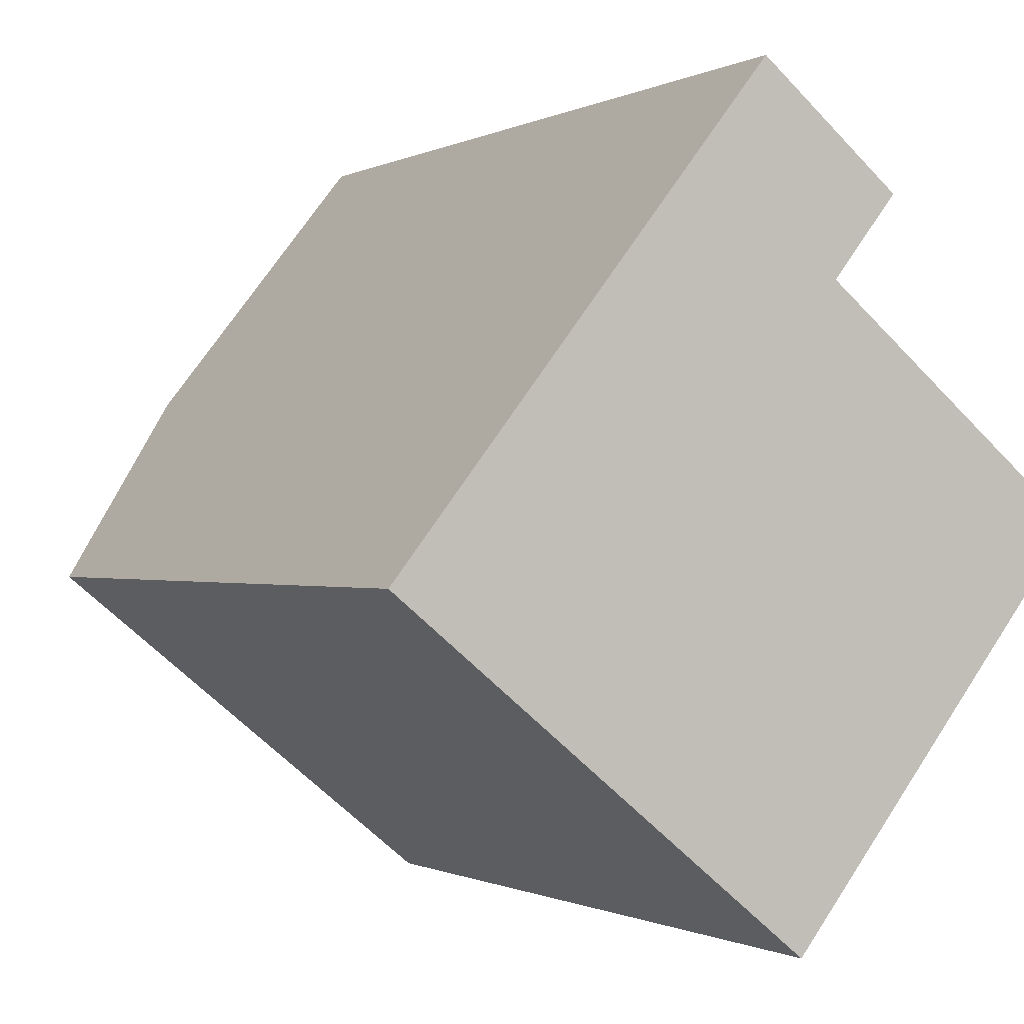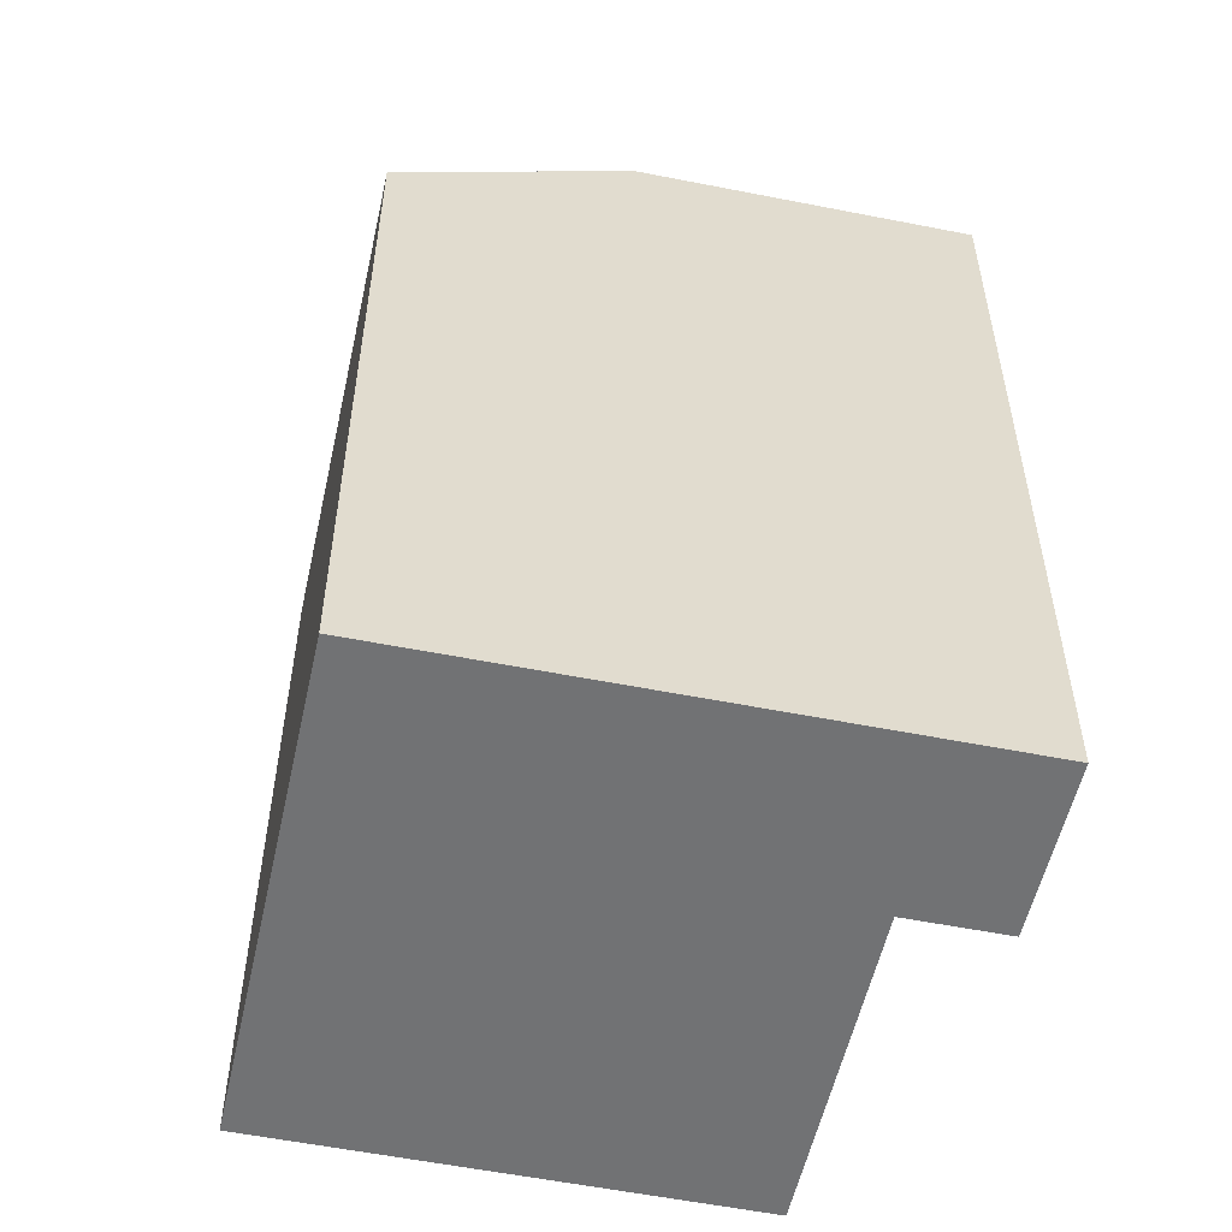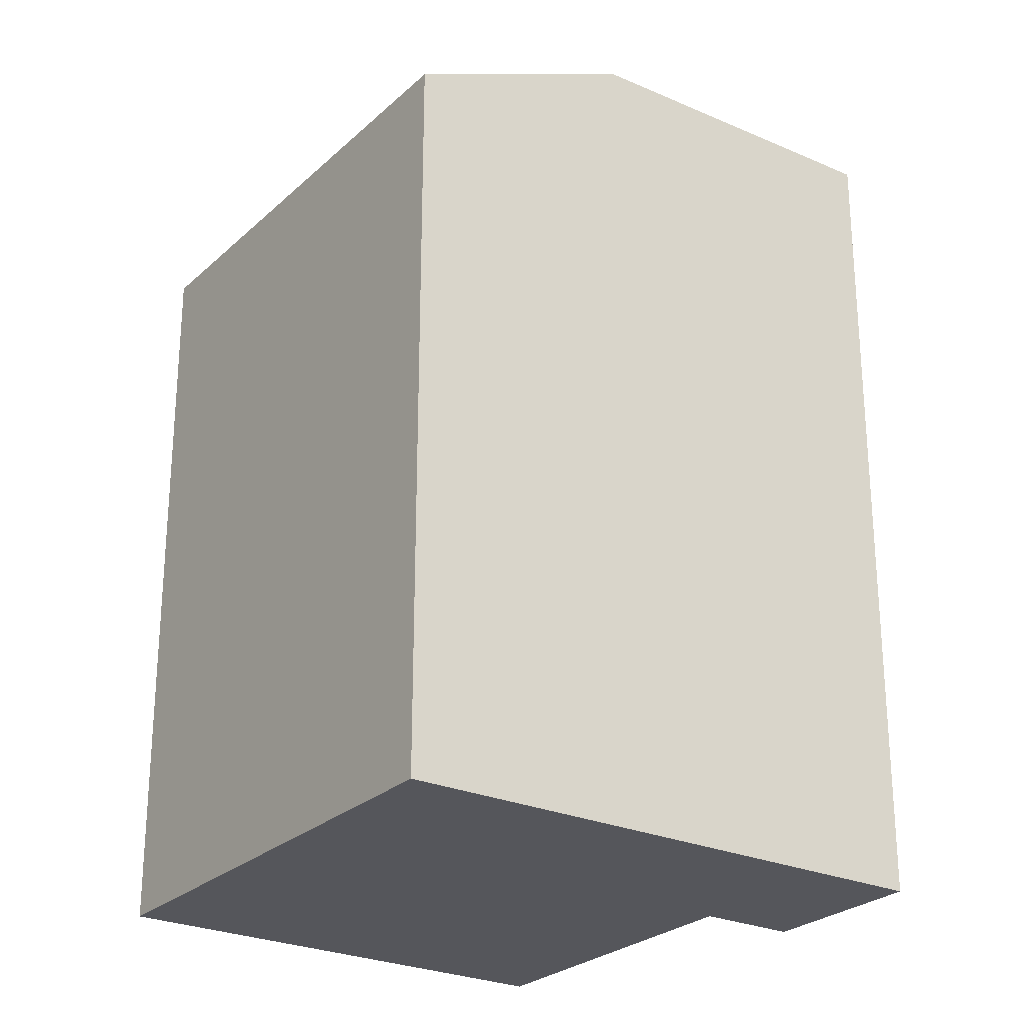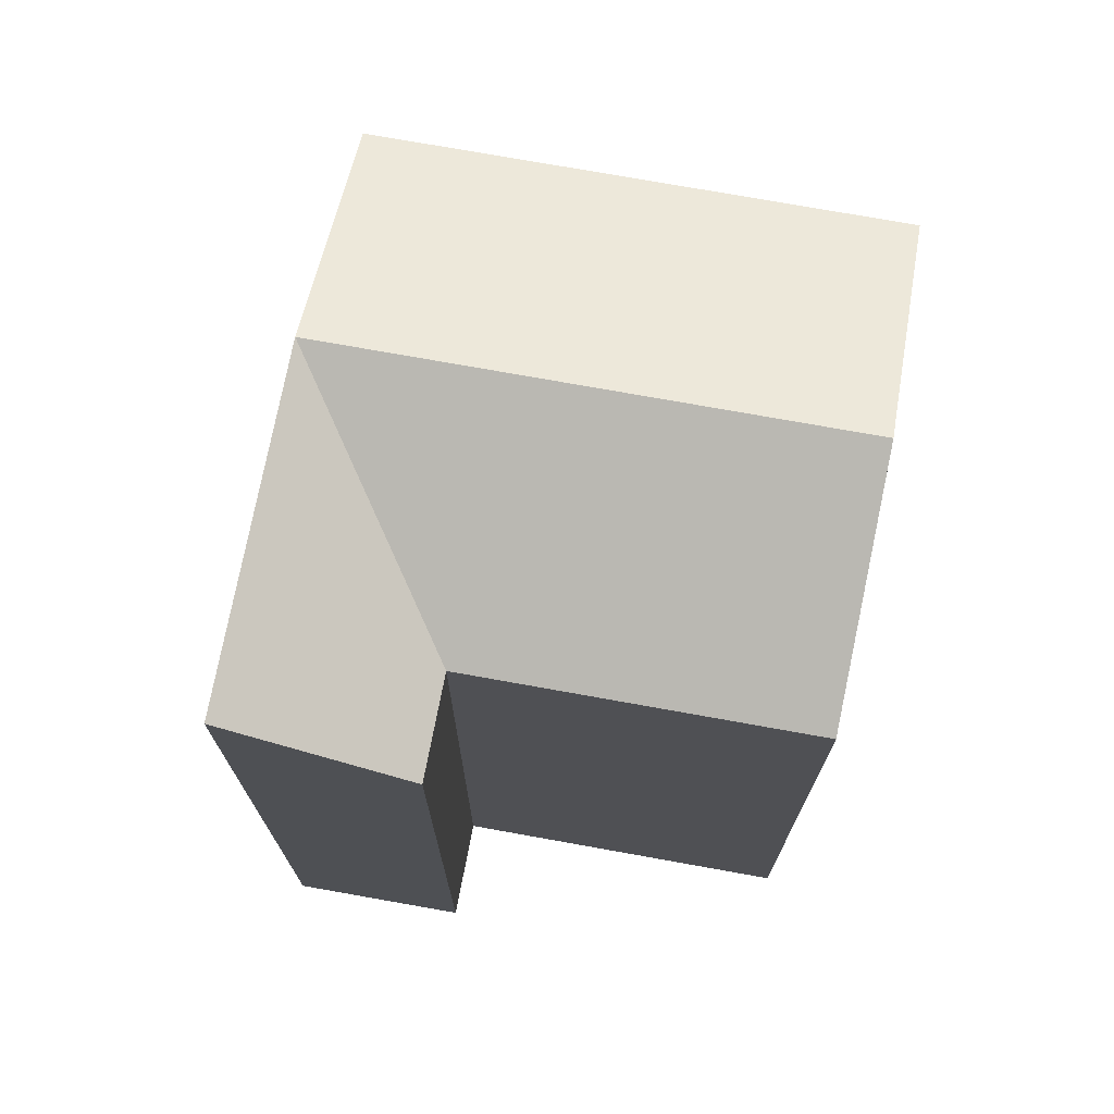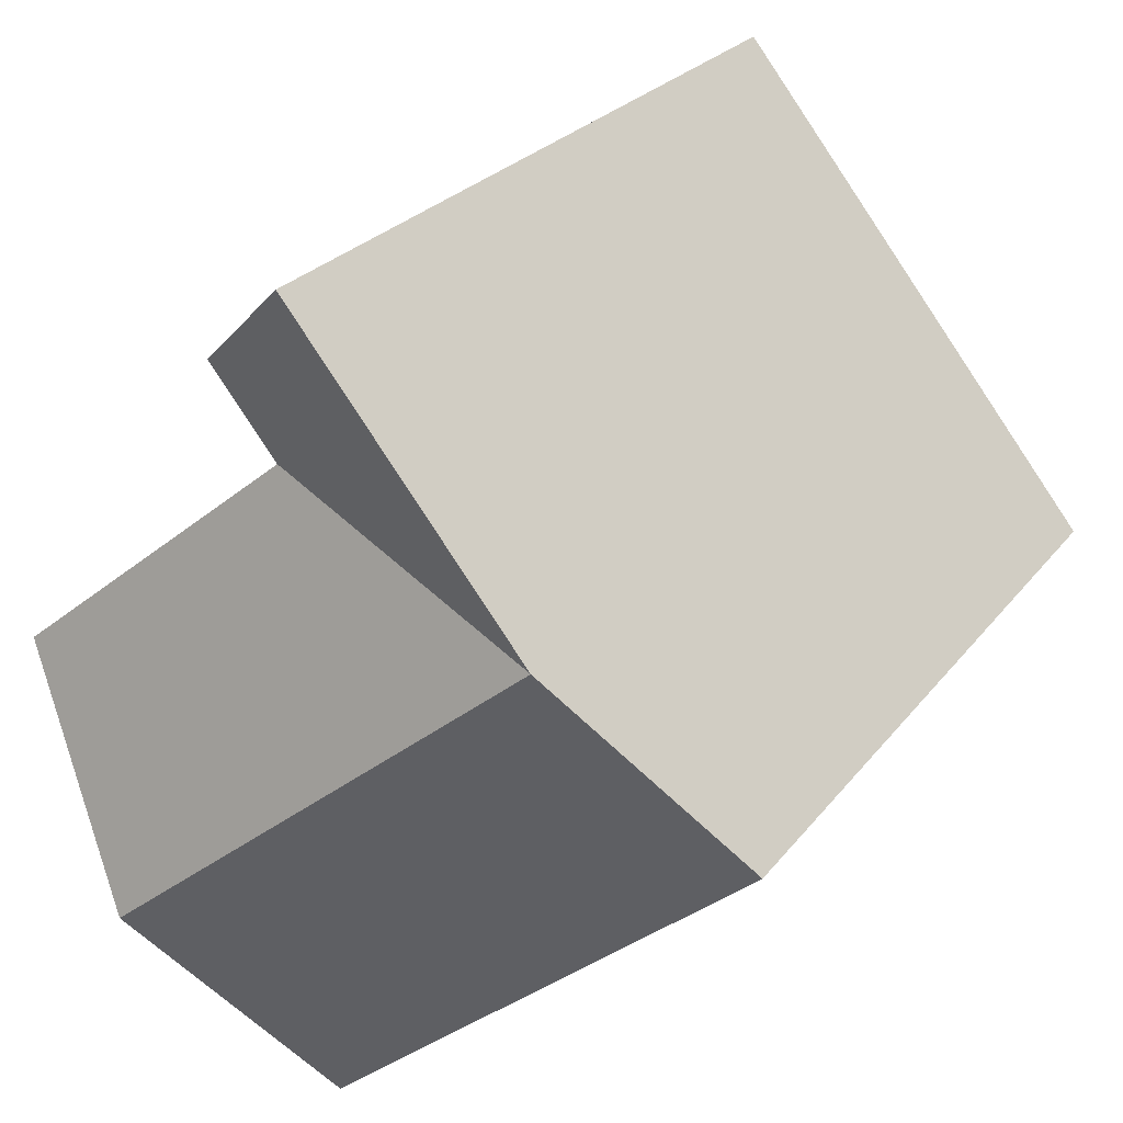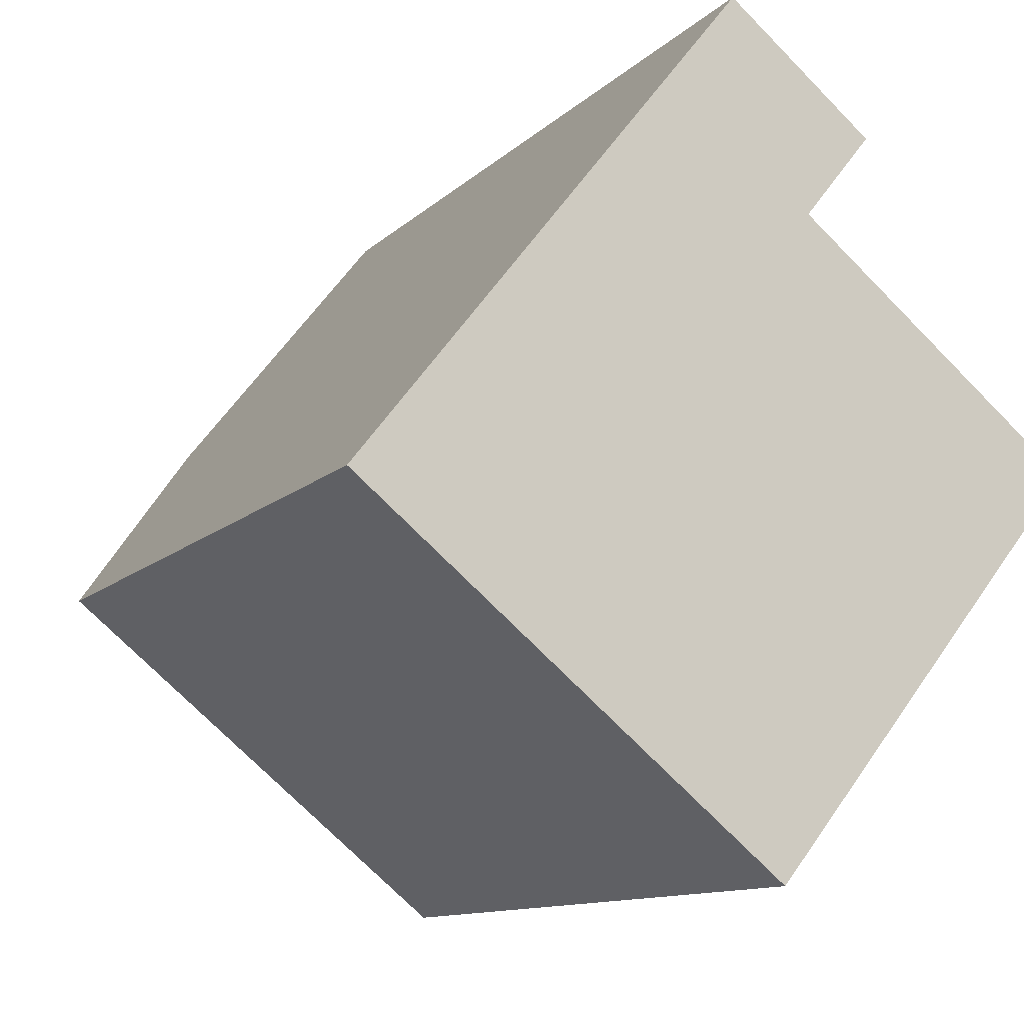
<metadata>
{"format":"obj","ext":"obj","renderer":"f3d","projection":"perspective","resolution":1024,"background":"white","views":[{"elev":-0.6,"azim":-28.8,"up":"+Z"},{"elev":-55.4,"azim":-63.4,"up":"+Y"},{"elev":-26.2,"azim":-86.3,"up":"+Y"},{"elev":74.1,"azim":49.3,"up":"+Y"},{"elev":24.3,"azim":-152.4,"up":"+Z"},{"elev":-11.0,"azim":-25.3,"up":"+Z"}]}
</metadata>
<code>
v  9.496 -7.344e-16 11.99
v  11.42 -4.283e-16 6.995
v  13.07 -5.554e-16 9.071
v  7.844 -6.066e-16 9.906
v  14.38 2.175e-16 -3.553
v  10.44 5.199e-16 -8.491
v  3.922 -3.033e-16 4.953
v  3.58 1.783e-16 -2.912
v  0 0 0
v  18.32 -8.481e-17 1.385
v  10.44 19.96 -8.491
v  18.32 19.96 1.384
v  14.38 22.64 -3.553
v  9.496 22.64 11.99
v  0.0004253 19.96 -0.0006325
v  7.844 22.64 9.905
v  3.922 22.64 4.952
v  3.581 19.96 -2.912
v  11.42 19.96 6.994
v  13.07 19.96 9.07
v  7.502 22.64 2.041
g defaultobject
f 1 2 3
f 2 1 4
f 2 4 5
f 5 4 6
f 6 4 7
f 6 7 8
f 8 7 9
f 5 10 2
f 11 5 6
f 5 11 10
f 10 11 12
f 12 11 13
f 14 4 1
f 4 14 7
f 7 14 9
f 9 14 15
f 15 14 16
f 15 16 17
f 6 18 11
f 18 6 15
f 15 6 8
f 15 8 9
f 10 19 2
f 19 10 12
f 2 20 3
f 20 2 19
f 3 14 1
f 14 3 20
f 11 21 13
f 21 11 18
f 21 18 17
f 17 18 15
f 13 19 12
f 19 13 21
f 19 21 17
f 16 19 17
f 19 16 20
f 20 16 14

</code>
